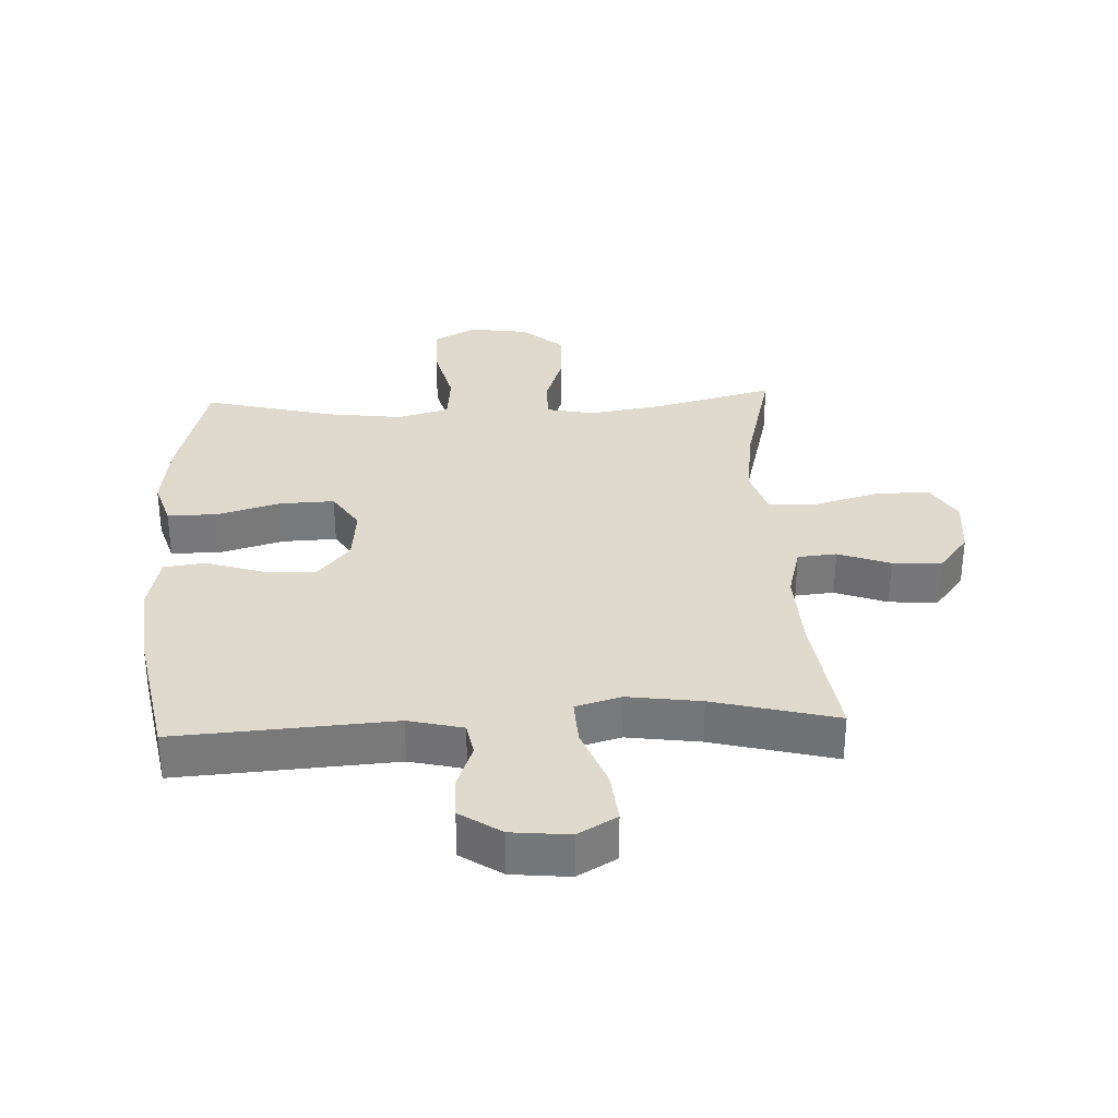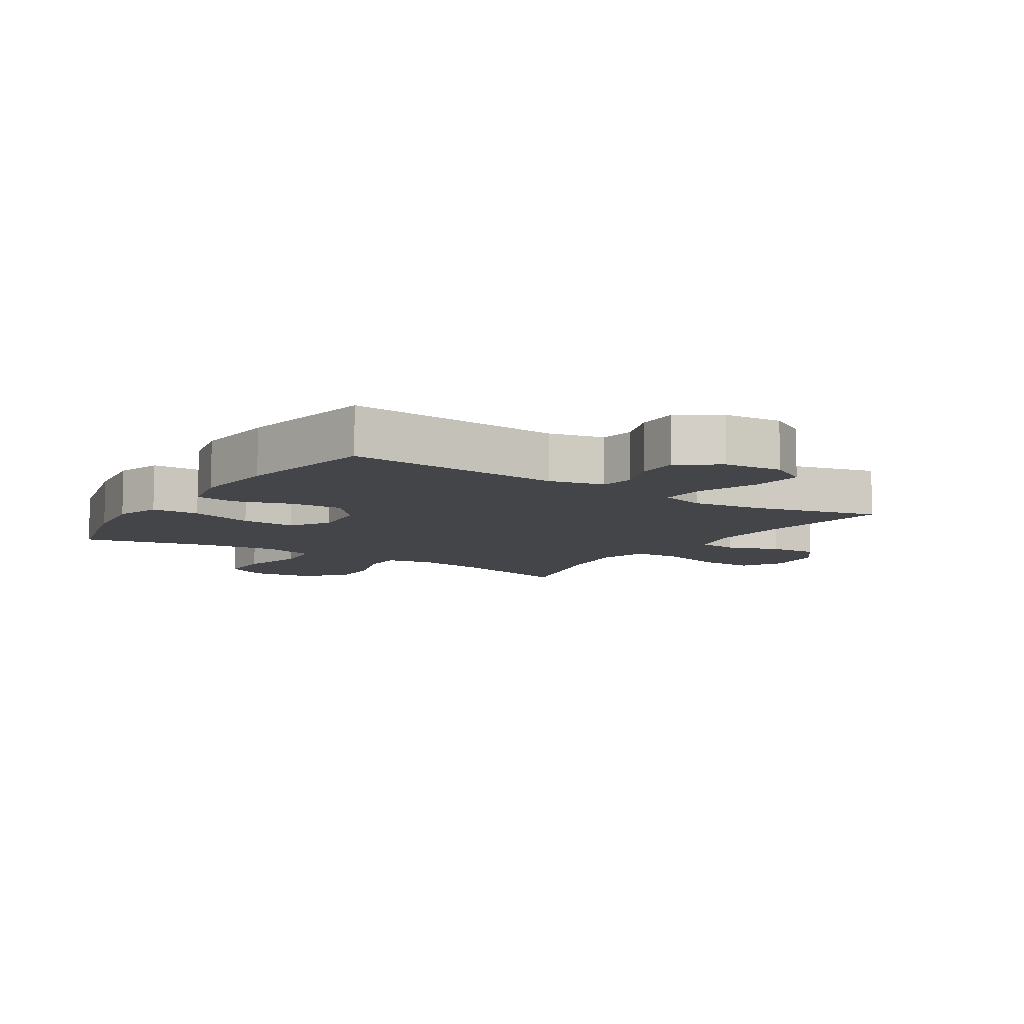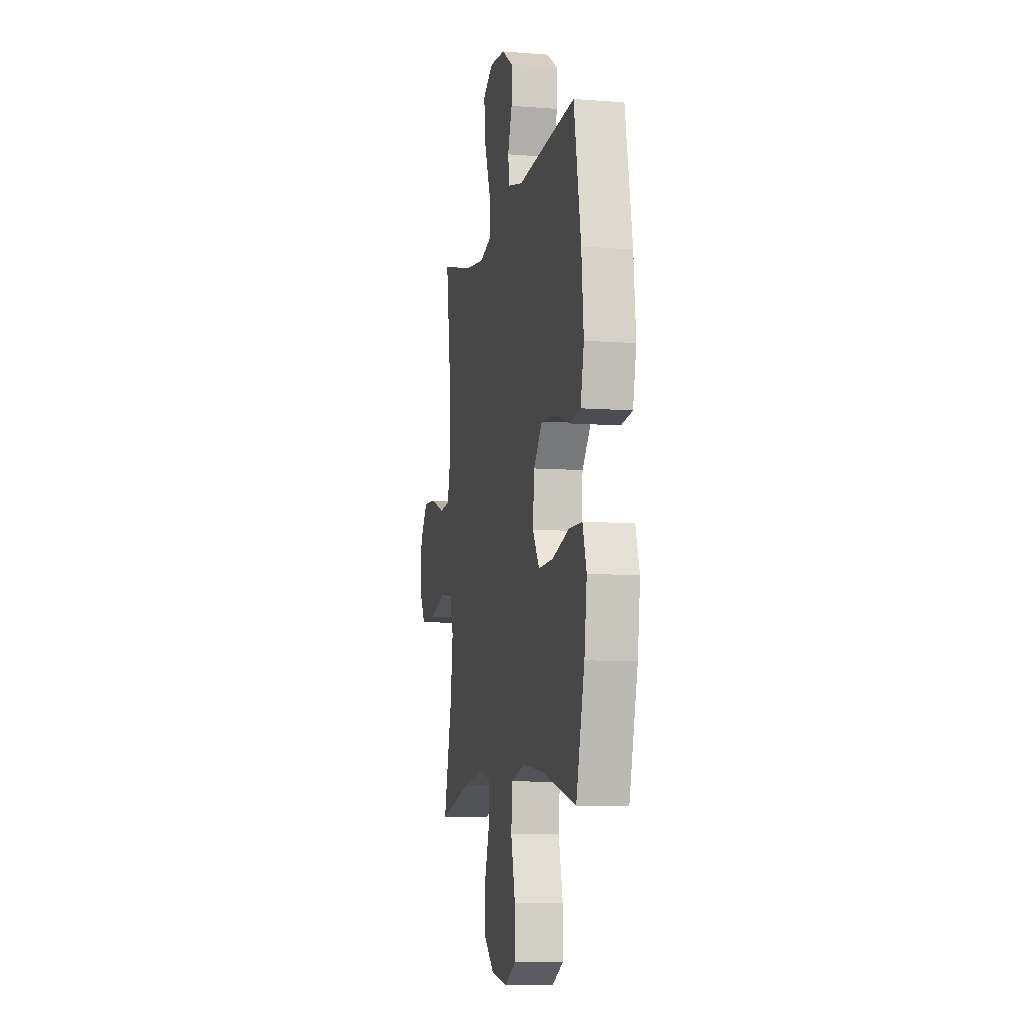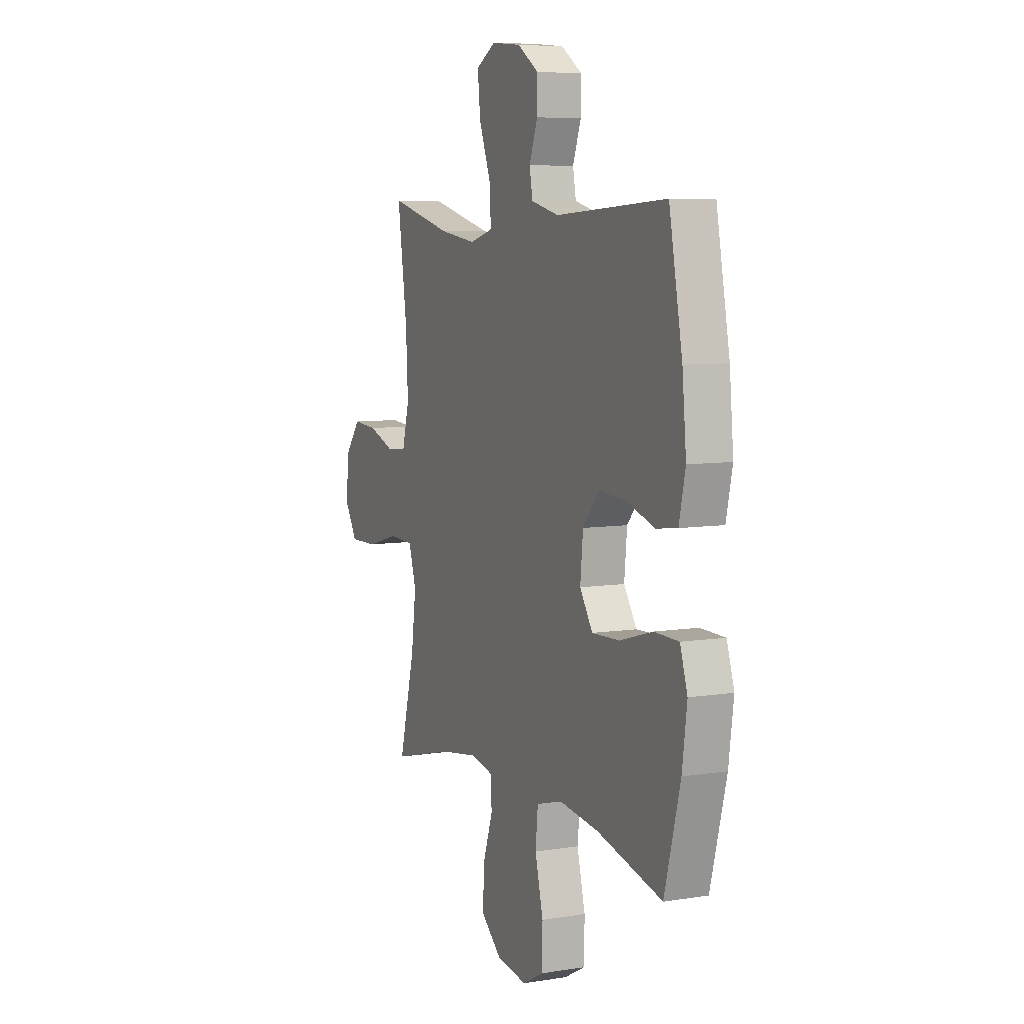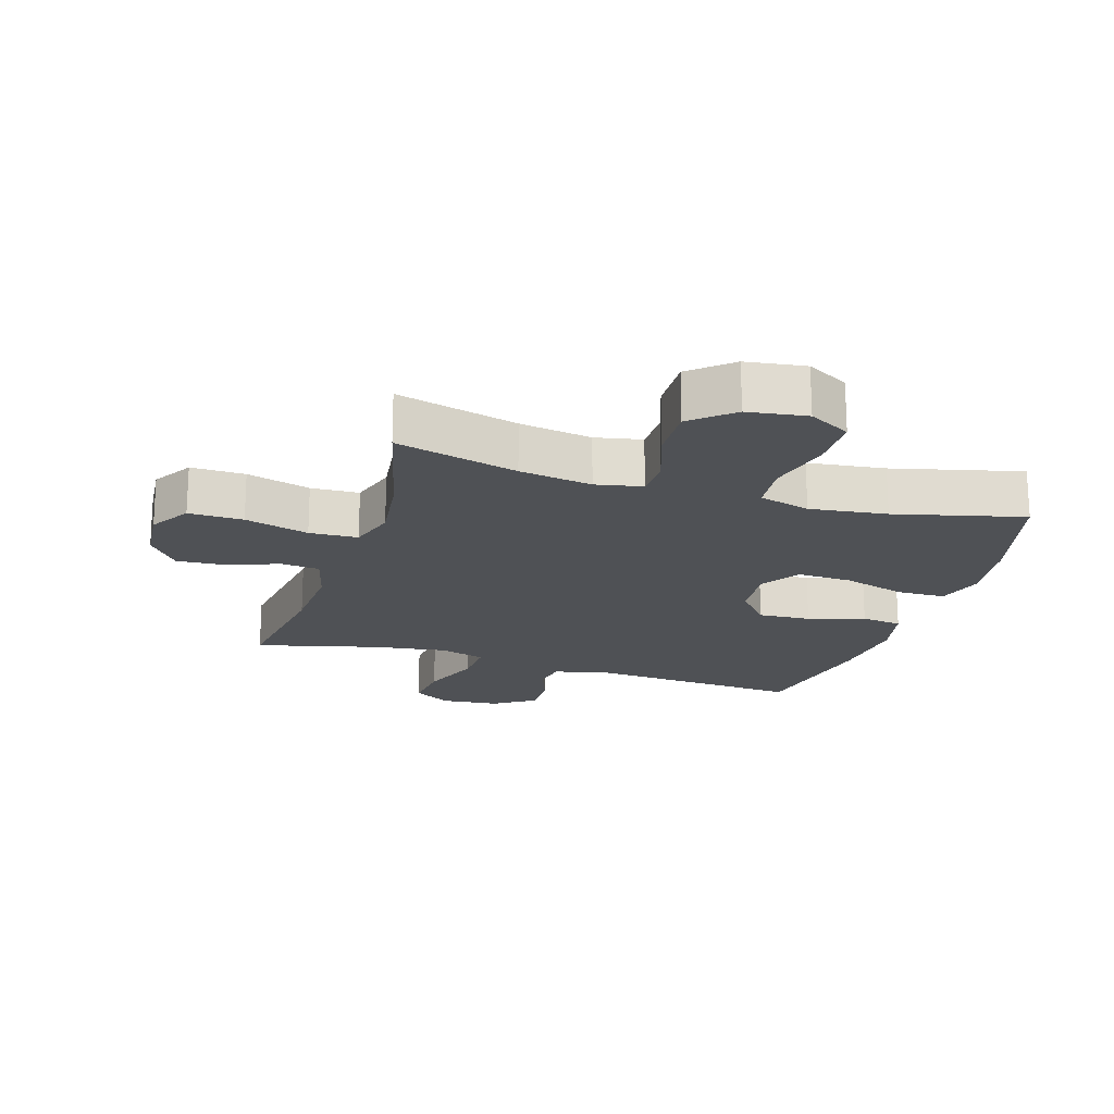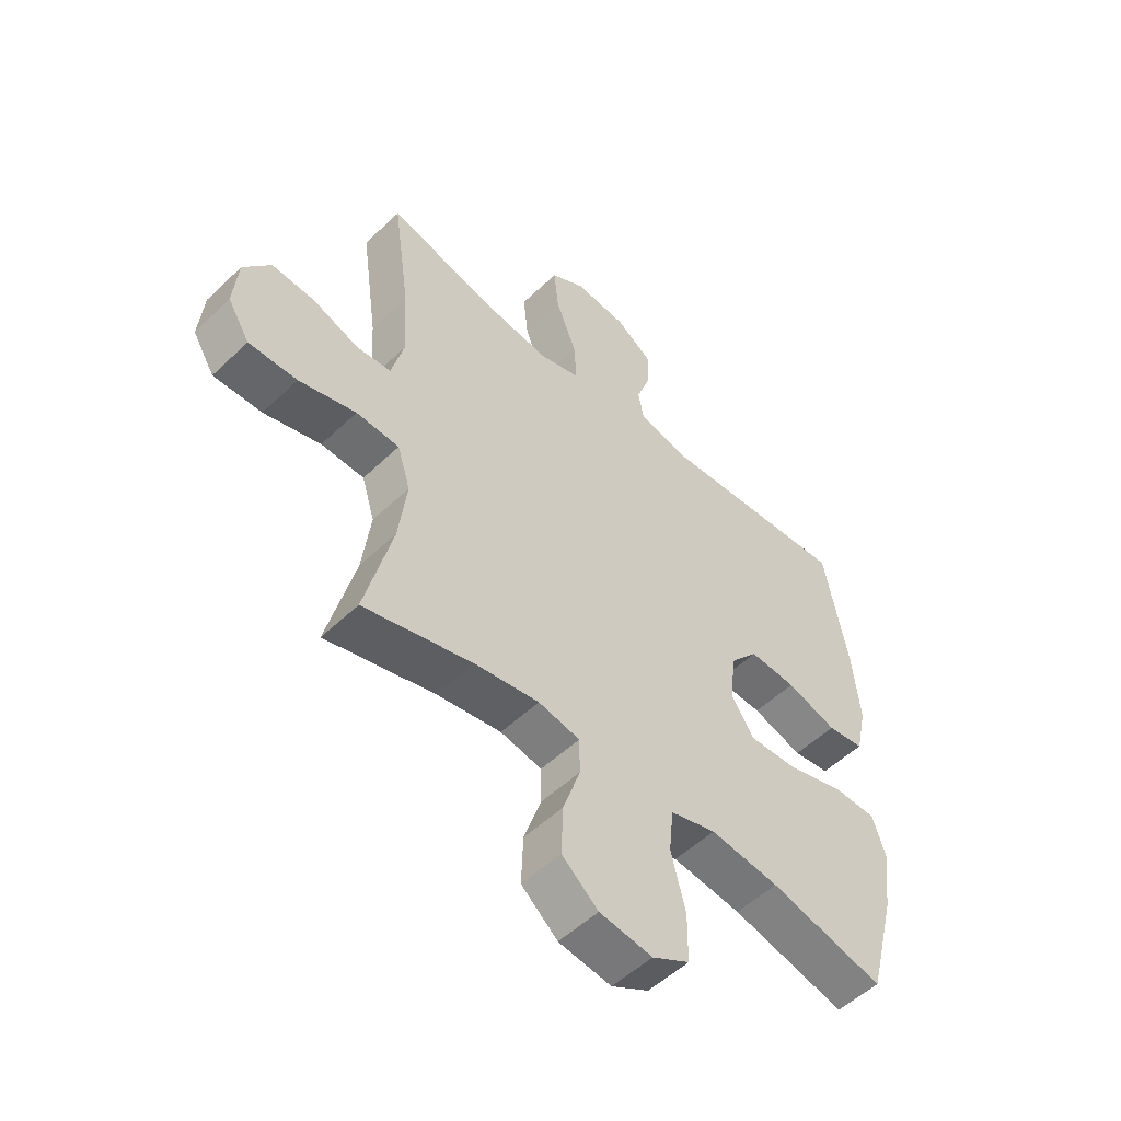
<metadata>
{"format":"obj","ext":"obj","renderer":"f3d","projection":"perspective","resolution":1024,"background":"white","views":[{"elev":32.6,"azim":-2.6,"up":"+Y"},{"elev":-9.0,"azim":-33.0,"up":"+Y"},{"elev":-8.2,"azim":-101.9,"up":"+Z"},{"elev":7.3,"azim":-114.6,"up":"+Z"},{"elev":-19.5,"azim":162.6,"up":"+Y"},{"elev":-52.6,"azim":135.7,"up":"+Z"}]}
</metadata>
<code>
o path260
v 0.4283 0.0375 -0.3018
v 0.4129 0.0375 -0.1825
v 0.4369 0.0375 -0.105
v 0.5166 0.0375 -0.1015
v 0.622 0.0375 -0.1306
v 0.7115 0.0375 -0.1322
v 0.752 0.0375 -0.06632
v 0.7433 0.0375 0.028
v 0.6934 0.0375 0.09173
v 0.6138 0.0375 0.0863
v 0.5285 0.0375 0.05476
v 0.4647 0.0375 0.06061
v 0.4419 0.0375 0.1475
v 0.4484 0.0375 0.2797
v 0.4794 0.0375 0.5003
v 0.2766 0.0375 0.4485
v 0.1568 0.0375 0.4318
v 0.08201 0.0375 0.4531
v 0.08573 0.0375 0.5282
v 0.1237 0.0375 0.6281
v 0.1325 0.0375 0.7123
v 0.06922 0.0375 0.7488
v -0.02639 0.0375 0.7395
v -0.09384 0.0375 0.6945
v -0.09316 0.0375 0.6257
v -0.0665 0.0375 0.553
v -0.07652 0.0375 0.4981
v -0.1662 0.0375 0.4765
v -0.5223 0.0375 0.5003
v -0.5653 0.0375 0.2729
v -0.5783 0.0375 0.136
v -0.558 0.0375 0.0446
v -0.4903 0.0375 0.03544
v -0.3974 0.0375 0.06514
v -0.3109 0.0375 0.07037
v -0.2581 0.0375 0.008047
v -0.2493 0.0375 -0.08396
v -0.2907 0.0375 -0.1475
v -0.3806 0.0375 -0.1442
v -0.4859 0.0375 -0.1136
v -0.5652 0.0375 -0.1151
v -0.5891 0.0375 -0.1899
v -0.5735 0.0375 -0.3063
v -0.5223 0.0375 -0.5016
v -0.3109 0.0375 -0.4487
v -0.1837 0.0375 -0.4323
v -0.09928 0.0375 -0.4558
v -0.0913 0.0375 -0.5357
v -0.1176 0.0375 -0.6412
v -0.1168 0.0375 -0.7298
v -0.04794 0.0375 -0.7674
v 0.04968 0.0375 -0.7533
v 0.1166 0.0375 -0.6957
v 0.1134 0.0375 -0.6064
v 0.08149 0.0375 -0.513
v 0.08246 0.0375 -0.4474
v 0.159 0.0375 -0.4316
v 0.2785 0.0375 -0.4501
v 0.4794 0.0375 -0.5016
v 0.4283 -0.0375 -0.3018
v 0.4129 -0.0375 -0.1825
v 0.4369 -0.0375 -0.105
v 0.5166 -0.0375 -0.1015
v 0.622 -0.0375 -0.1306
v 0.7115 -0.0375 -0.1322
v 0.752 -0.0375 -0.06632
v 0.7433 -0.0375 0.028
v 0.6934 -0.0375 0.09173
v 0.6138 -0.0375 0.0863
v 0.5285 -0.0375 0.05476
v 0.4647 -0.0375 0.06061
v 0.4419 -0.0375 0.1475
v 0.4484 -0.0375 0.2797
v 0.4794 -0.0375 0.5003
v 0.2766 -0.0375 0.4485
v 0.1568 -0.0375 0.4318
v 0.08201 -0.0375 0.4531
v 0.08573 -0.0375 0.5282
v 0.1237 -0.0375 0.6281
v 0.1325 -0.0375 0.7123
v 0.06922 -0.0375 0.7488
v -0.02639 -0.0375 0.7395
v -0.09384 -0.0375 0.6945
v -0.09316 -0.0375 0.6257
v -0.0665 -0.0375 0.553
v -0.07652 -0.0375 0.4981
v -0.1662 -0.0375 0.4765
v -0.5223 -0.0375 0.5003
v -0.5653 -0.0375 0.2729
v -0.5783 -0.0375 0.136
v -0.558 -0.0375 0.0446
v -0.4903 -0.0375 0.03544
v -0.3974 -0.0375 0.06514
v -0.3109 -0.0375 0.07037
v -0.2581 -0.0375 0.008047
v -0.2493 -0.0375 -0.08396
v -0.2907 -0.0375 -0.1475
v -0.3806 -0.0375 -0.1442
v -0.4859 -0.0375 -0.1136
v -0.5652 -0.0375 -0.1151
v -0.5891 -0.0375 -0.1899
v -0.5735 -0.0375 -0.3063
v -0.5223 -0.0375 -0.5016
v -0.3109 -0.0375 -0.4487
v -0.1837 -0.0375 -0.4323
v -0.09928 -0.0375 -0.4558
v -0.0913 -0.0375 -0.5357
v -0.1176 -0.0375 -0.6412
v -0.1168 -0.0375 -0.7298
v -0.04794 -0.0375 -0.7674
v 0.04968 -0.0375 -0.7533
v 0.1166 -0.0375 -0.6957
v 0.1134 -0.0375 -0.6064
v 0.08149 -0.0375 -0.513
v 0.08246 -0.0375 -0.4474
v 0.159 -0.0375 -0.4316
v 0.2785 -0.0375 -0.4501
v 0.4794 -0.0375 -0.5016
v 0.7115 0.0375 -0.1322
v 0.752 0.0375 -0.06632
v 0.7433 0.0375 0.028
v 0.6934 0.0375 0.09173
v 0.622 0.0375 -0.1306
v 0.6138 0.0375 0.0863
v 0.5166 0.0375 -0.1015
v 0.5285 0.0375 0.05476
v 0.4647 0.0375 0.06061
v 0.4647 0.0375 0.06061
v 0.4369 0.0375 -0.105
v 0.4369 0.0375 -0.105
v 0.4484 0.0375 0.2797
v 0.4794 0.0375 0.5003
v 0.4794 0.0375 0.5003
v 0.4419 0.0375 0.1475
v 0.4794 0.0375 -0.5016
v 0.4794 0.0375 -0.5016
v 0.4283 0.0375 -0.3018
v 0.4129 0.0375 -0.1825
v 0.2785 0.0375 -0.4501
v 0.2766 0.0375 0.4485
v 0.159 0.0375 -0.4316
v 0.1568 0.0375 0.4318
v 0.08246 0.0375 -0.4474
v 0.08246 0.0375 -0.4474
v 0.08201 0.0375 0.4531
v 0.08201 0.0375 0.4531
v 0.1237 0.0375 0.6281
v 0.1325 0.0375 0.7123
v 0.1325 0.0375 0.7123
v 0.06922 0.0375 0.7488
v 0.08573 0.0375 0.5282
v 0.04968 0.0375 -0.7533
v 0.1166 0.0375 -0.6957
v 0.1134 0.0375 -0.6064
v 0.08149 0.0375 -0.513
v -0.02639 0.0375 0.7395
v -0.04794 0.0375 -0.7674
v -0.09384 0.0375 0.6945
v -0.1168 0.0375 -0.7298
v -0.1168 0.0375 -0.7298
v -0.0665 0.0375 0.553
v -0.07652 0.0375 0.4981
v -0.07652 0.0375 0.4981
v -0.09316 0.0375 0.6257
v -0.1662 0.0375 0.4765
v -0.1176 0.0375 -0.6412
v -0.0913 0.0375 -0.5357
v -0.09928 0.0375 -0.4558
v -0.09928 0.0375 -0.4558
v -0.1837 0.0375 -0.4323
v -0.3109 0.0375 -0.4487
v -0.2493 0.0375 -0.08396
v -0.2907 0.0375 -0.1475
v -0.2581 0.0375 0.008047
v -0.3109 0.0375 0.07037
v -0.3806 0.0375 -0.1442
v -0.3974 0.0375 0.06514
v -0.4859 0.0375 -0.1136
v -0.4903 0.0375 0.03544
v -0.5223 0.0375 -0.5016
v -0.5223 0.0375 -0.5016
v -0.5652 0.0375 -0.1151
v -0.5652 0.0375 -0.1151
v -0.558 0.0375 0.0446
v -0.558 0.0375 0.0446
v -0.5223 0.0375 0.5003
v -0.5223 0.0375 0.5003
v -0.5653 0.0375 0.2729
v -0.5735 0.0375 -0.3063
v -0.5783 0.0375 0.136
v -0.5891 0.0375 -0.1899
v 0.7115 -0.0375 -0.1322
v 0.752 -0.0375 -0.06632
v 0.7433 -0.0375 0.028
v 0.6934 -0.0375 0.09173
v 0.622 -0.0375 -0.1306
v 0.6138 -0.0375 0.0863
v 0.5166 -0.0375 -0.1015
v 0.5285 -0.0375 0.05476
v 0.4647 -0.0375 0.06061
v 0.4647 -0.0375 0.06061
v 0.4369 -0.0375 -0.105
v 0.4369 -0.0375 -0.105
v 0.4484 -0.0375 0.2797
v 0.4794 -0.0375 0.5003
v 0.4794 -0.0375 0.5003
v 0.4419 -0.0375 0.1475
v 0.4794 -0.0375 -0.5016
v 0.4794 -0.0375 -0.5016
v 0.4283 -0.0375 -0.3018
v 0.4129 -0.0375 -0.1825
v 0.2785 -0.0375 -0.4501
v 0.2766 -0.0375 0.4485
v 0.159 -0.0375 -0.4316
v 0.1568 -0.0375 0.4318
v 0.08246 -0.0375 -0.4474
v 0.08246 -0.0375 -0.4474
v 0.08201 -0.0375 0.4531
v 0.08201 -0.0375 0.4531
v 0.1237 -0.0375 0.6281
v 0.1325 -0.0375 0.7123
v 0.1325 -0.0375 0.7123
v 0.06922 -0.0375 0.7488
v 0.08573 -0.0375 0.5282
v 0.04968 -0.0375 -0.7533
v 0.1166 -0.0375 -0.6957
v 0.1134 -0.0375 -0.6064
v 0.08149 -0.0375 -0.513
v -0.02639 -0.0375 0.7395
v -0.04794 -0.0375 -0.7674
v -0.09384 -0.0375 0.6945
v -0.1168 -0.0375 -0.7298
v -0.1168 -0.0375 -0.7298
v -0.0665 -0.0375 0.553
v -0.07652 -0.0375 0.4981
v -0.07652 -0.0375 0.4981
v -0.09316 -0.0375 0.6257
v -0.1662 -0.0375 0.4765
v -0.1176 -0.0375 -0.6412
v -0.0913 -0.0375 -0.5357
v -0.09928 -0.0375 -0.4558
v -0.09928 -0.0375 -0.4558
v -0.1837 -0.0375 -0.4323
v -0.3109 -0.0375 -0.4487
v -0.2493 -0.0375 -0.08396
v -0.2907 -0.0375 -0.1475
v -0.2581 -0.0375 0.008047
v -0.3109 -0.0375 0.07037
v -0.3806 -0.0375 -0.1442
v -0.3974 -0.0375 0.06514
v -0.4859 -0.0375 -0.1136
v -0.4903 -0.0375 0.03544
v -0.5223 -0.0375 -0.5016
v -0.5223 -0.0375 -0.5016
v -0.5652 -0.0375 -0.1151
v -0.5652 -0.0375 -0.1151
v -0.558 -0.0375 0.0446
v -0.558 -0.0375 0.0446
v -0.5223 -0.0375 0.5003
v -0.5223 -0.0375 0.5003
v -0.5653 -0.0375 0.2729
v -0.5735 -0.0375 -0.3063
v -0.5783 -0.0375 0.136
v -0.5891 -0.0375 -0.1899
f 214 211 245
f 196 199 198
f 250 263 252
f 213 204 205
f 232 230 239
f 207 215 247
f 255 264 251
f 252 263 257
f 227 239 225
f 223 220 221
f 200 198 199
f 199 196 197
f 243 245 246
f 226 227 225
f 240 228 241
f 216 214 245
f 238 218 235
f 212 210 214
f 210 212 208
f 239 227 240
f 215 204 213
f 248 261 250
f 261 238 259
f 215 218 247
f 194 196 193
f 241 216 245
f 237 229 231
f 194 197 196
f 220 234 224
f 245 202 247
f 244 249 262
f 218 224 235
f 264 262 251
f 237 220 229
f 247 238 248
f 249 244 246
f 251 262 249
f 230 225 239
f 202 200 207
f 238 247 218
f 198 200 202
f 210 211 214
f 192 193 196
f 253 244 262
f 243 246 244
f 197 194 195
f 241 245 243
f 234 220 237
f 215 207 204
f 228 240 227
f 229 220 223
f 250 261 263
f 202 207 247
f 261 248 238
f 216 241 228
f 235 224 234
f 211 202 245
f 6 7 66 65
f 7 8 67 66
f 8 9 68 67
f 5 6 65 64
f 9 10 69 68
f 4 5 64 63
f 10 11 70 69
f 11 128 201 70
f 130 4 63 203
f 14 133 206 73
f 12 13 72 71
f 136 1 60 209
f 13 14 73 72
f 2 3 62 61
f 1 2 61 60
f 58 59 118 117
f 15 16 75 74
f 57 58 117 116
f 16 17 76 75
f 144 57 116 217
f 17 146 219 76
f 20 149 222 79
f 21 22 81 80
f 19 20 79 78
f 52 53 112 111
f 53 54 113 112
f 54 55 114 113
f 18 19 78 77
f 55 56 115 114
f 22 23 82 81
f 51 52 111 110
f 23 24 83 82
f 160 51 110 233
f 26 163 236 85
f 25 26 85 84
f 24 25 84 83
f 27 28 87 86
f 49 50 109 108
f 48 49 108 107
f 169 48 107 242
f 46 47 106 105
f 45 46 105 104
f 37 38 97 96
f 36 37 96 95
f 35 36 95 94
f 38 39 98 97
f 34 35 94 93
f 39 40 99 98
f 33 34 93 92
f 181 45 104 254
f 40 183 256 99
f 185 33 92 258
f 28 187 260 87
f 29 30 89 88
f 43 44 103 102
f 31 32 91 90
f 30 31 90 89
f 42 43 102 101
f 41 42 101 100
f 141 172 138
f 123 125 126
f 177 179 190
f 140 132 131
f 159 166 157
f 134 174 142
f 182 178 191
f 179 184 190
f 154 152 166
f 150 148 147
f 127 126 125
f 126 124 123
f 170 173 172
f 153 152 154
f 167 168 155
f 143 172 141
f 165 162 145
f 139 141 137
f 137 135 139
f 166 167 154
f 142 140 131
f 175 177 188
f 188 186 165
f 142 174 145
f 121 120 123
f 168 172 143
f 164 158 156
f 121 123 124
f 147 151 161
f 172 174 129
f 171 189 176
f 145 162 151
f 191 178 189
f 164 156 147
f 174 175 165
f 176 173 171
f 178 176 189
f 157 166 152
f 129 134 127
f 165 145 174
f 125 129 127
f 137 141 138
f 119 123 120
f 180 189 171
f 170 171 173
f 124 122 121
f 168 170 172
f 161 164 147
f 142 131 134
f 155 154 167
f 156 150 147
f 177 190 188
f 129 174 134
f 188 165 175
f 143 155 168
f 162 161 151
f 138 172 129

</code>
